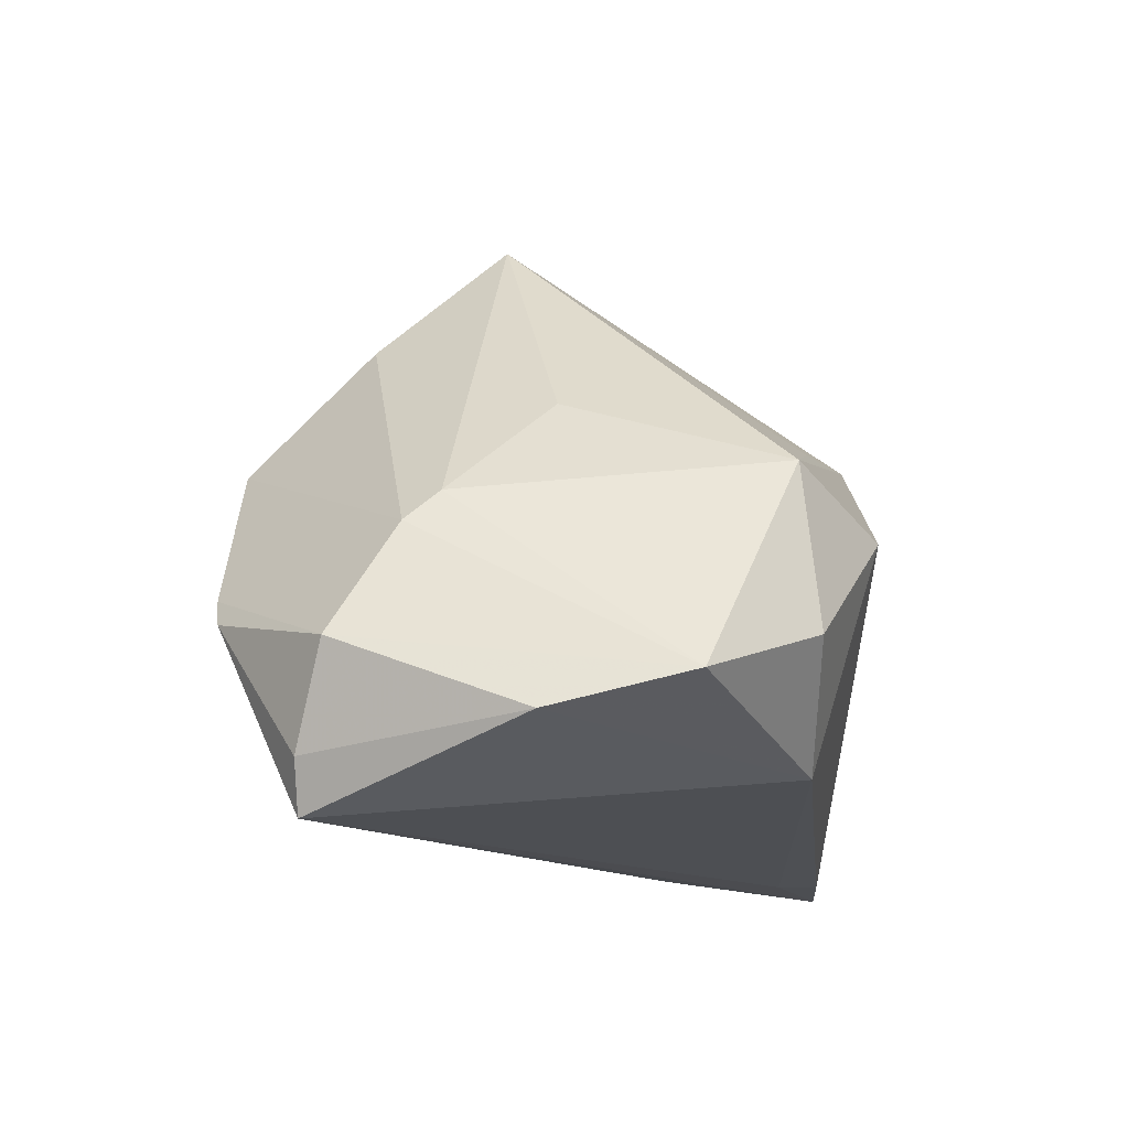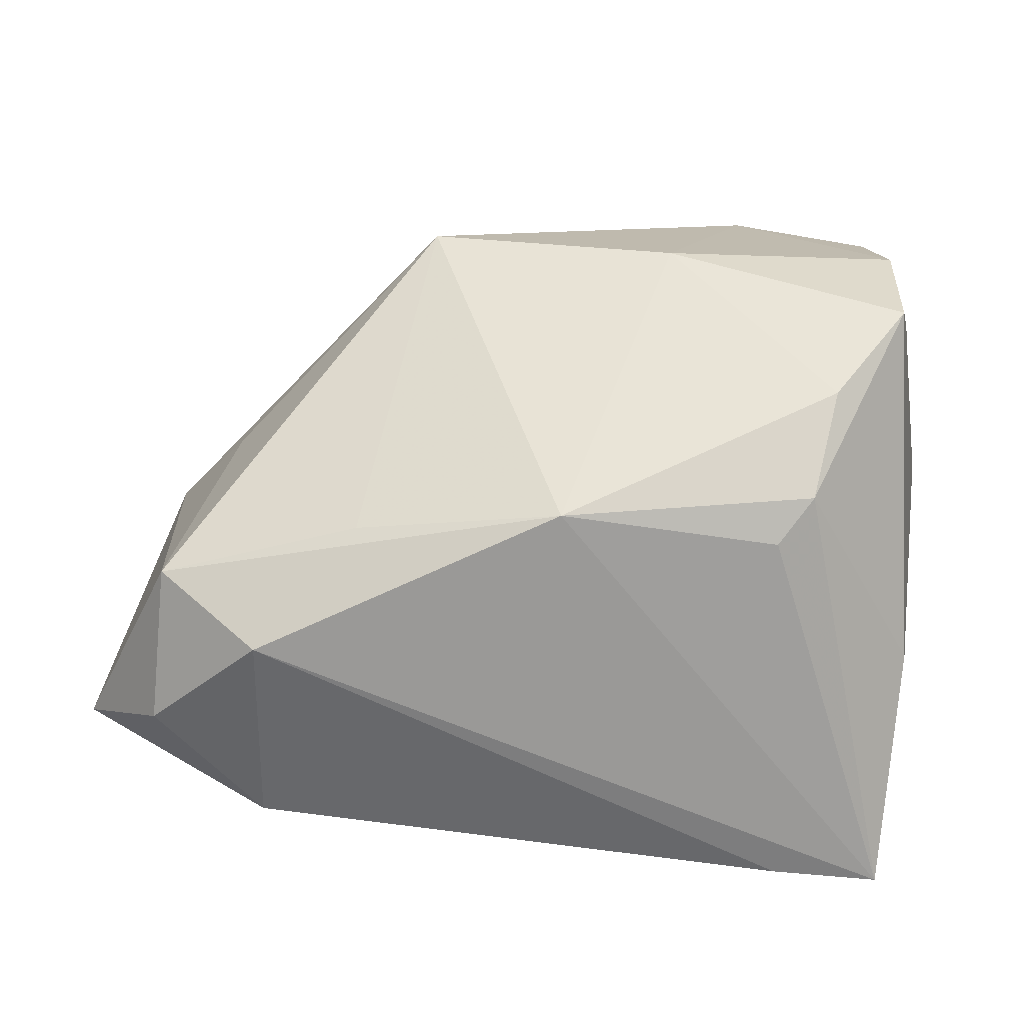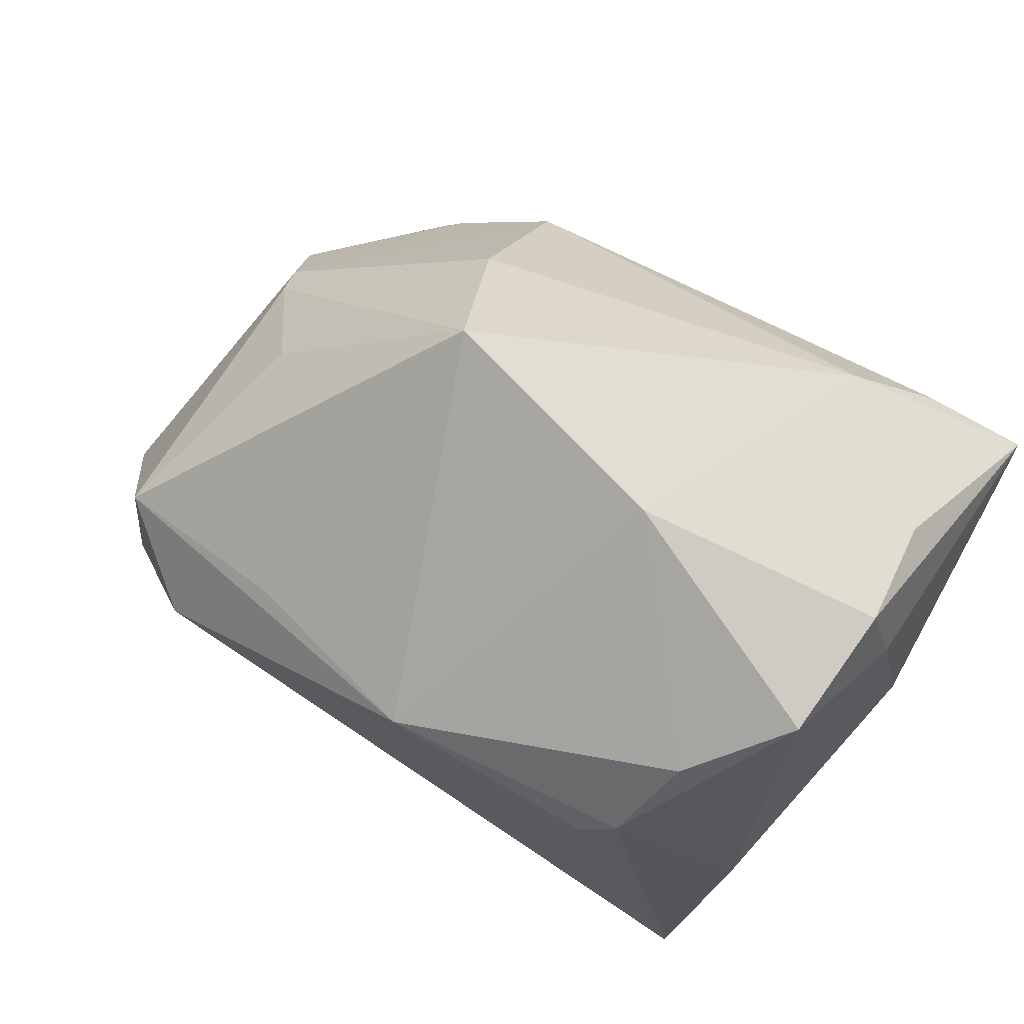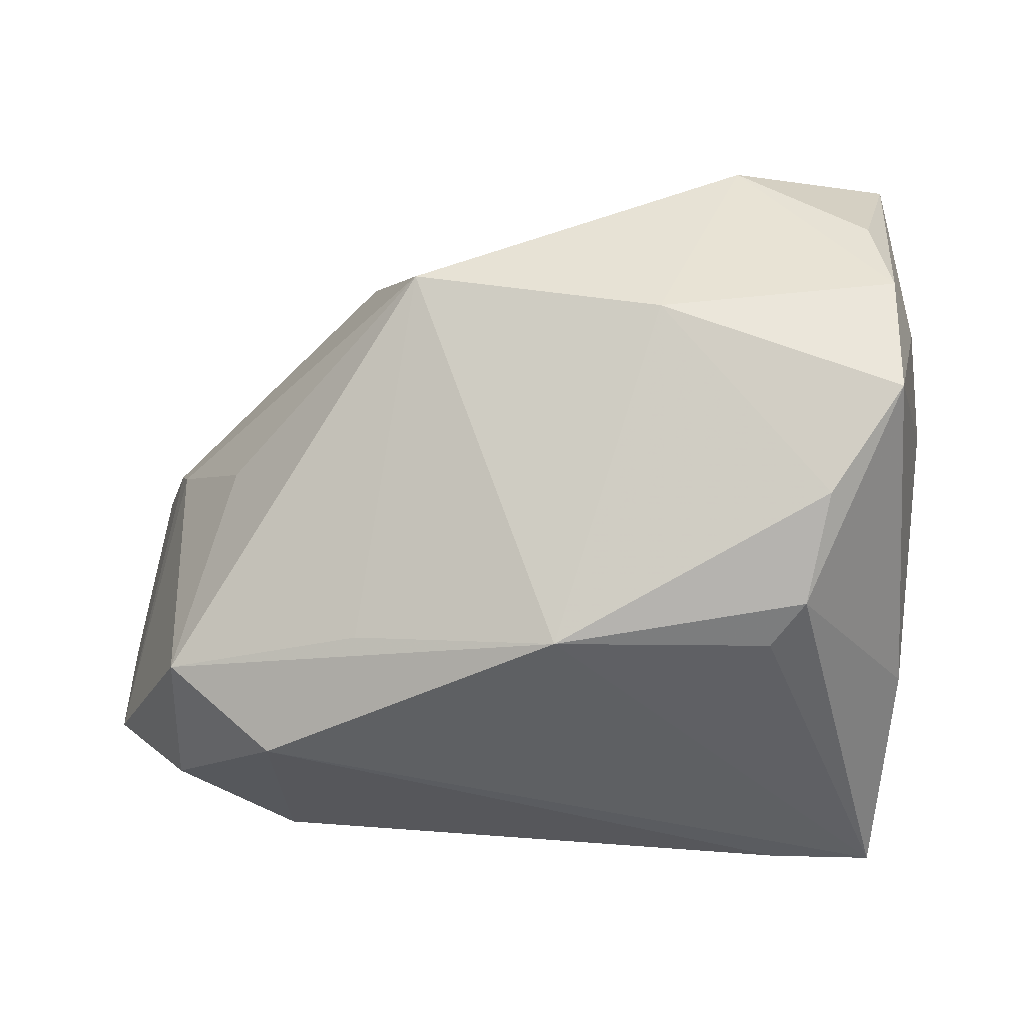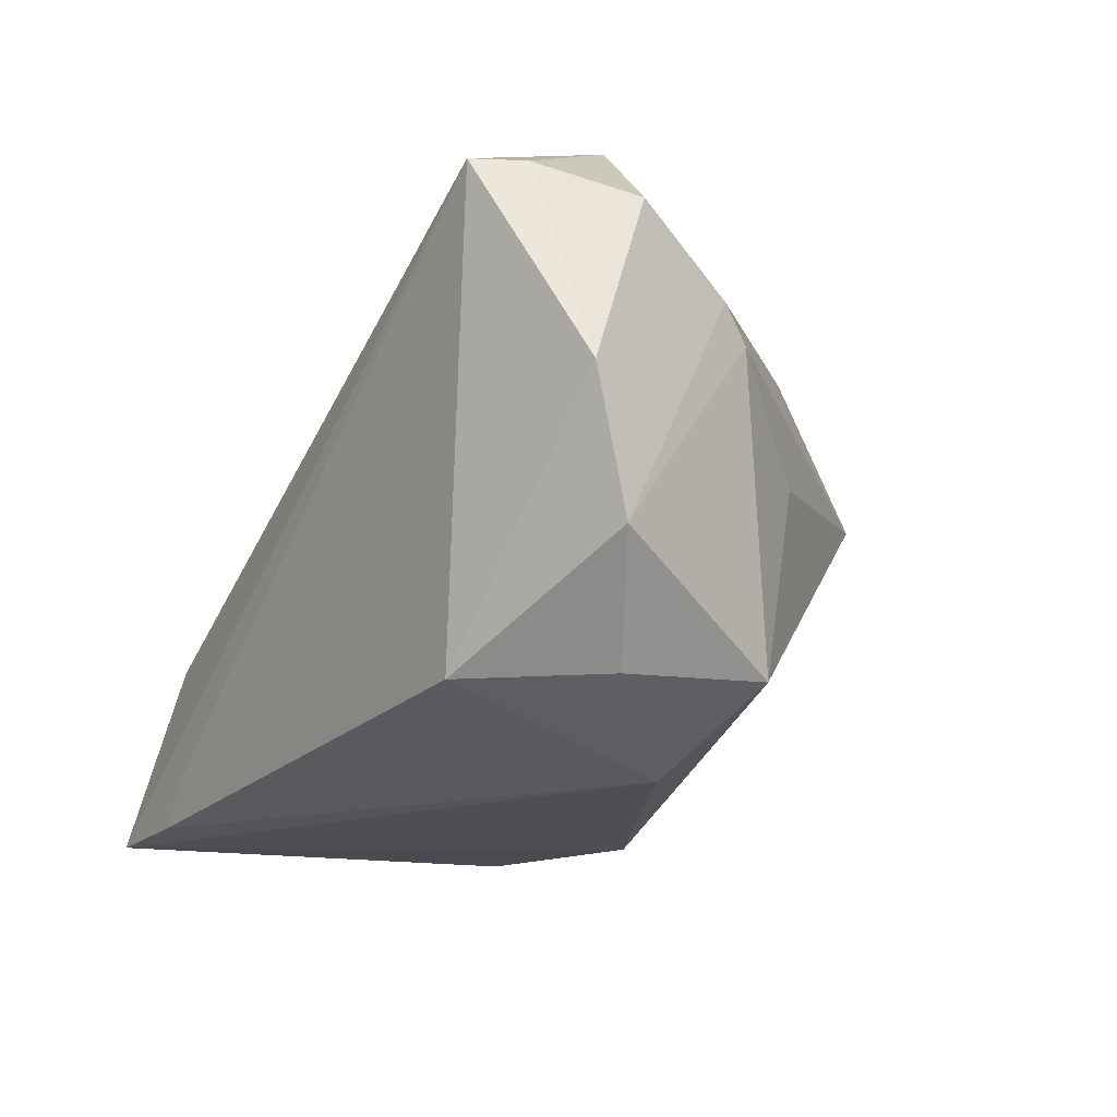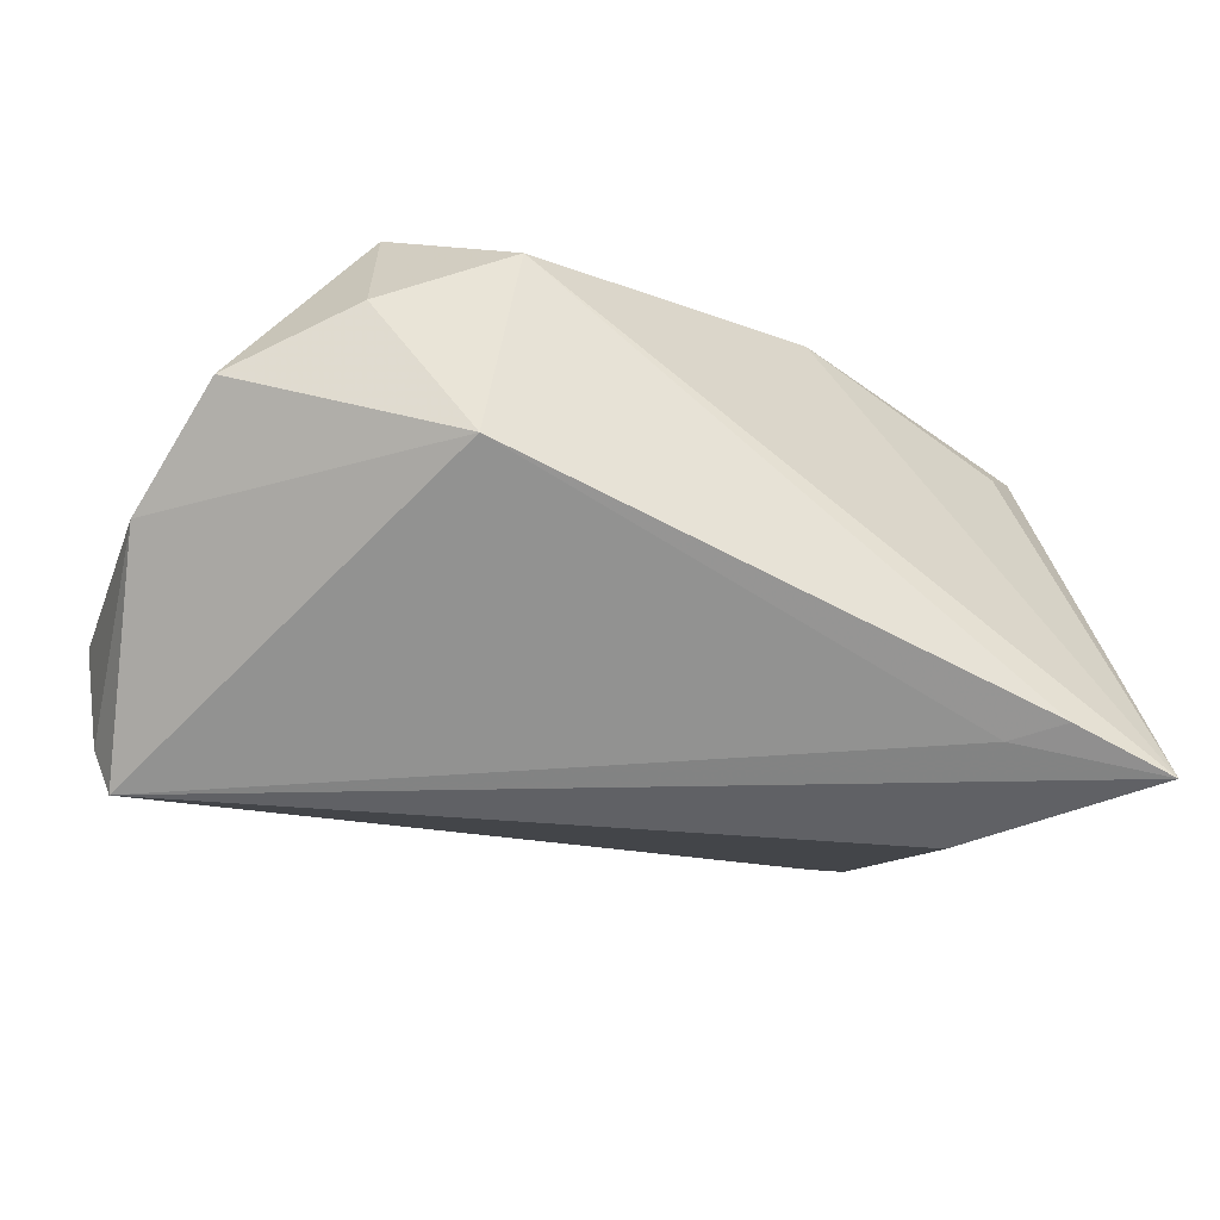
<metadata>
{"format":"obj","ext":"obj","renderer":"f3d","projection":"perspective","resolution":1024,"background":"white","views":[{"elev":-13.5,"azim":93.3,"up":"+Y"},{"elev":-69.8,"azim":177.8,"up":"+Z"},{"elev":72.5,"azim":-145.9,"up":"+Y"},{"elev":-44.3,"azim":-178.7,"up":"+Z"},{"elev":-19.4,"azim":59.9,"up":"+Z"},{"elev":-57.7,"azim":149.8,"up":"+Y"}]}
</metadata>
<code>
v 0.05535 -0.02068 -0.01492
v -0.04305 -0.03347 -0.02896
v 0.0458 -0.03347 0.02505
v 0.02166 0.00955 -0.02647
v 0.0484 -0.02773 0.02513
v -0.03436 0.02625 -0.01995
v 0.03805 0.01088 0.0001241
v -0.0436 0.03665 0.004854
v -0.01534 0.03742 0.0006883
v 0.04579 -0.01569 -0.02657
v 0.04846 -0.004133 0.01499
v -0.02909 -0.03213 -0.009746
v -0.02747 0.01047 -0.02953
v -0.0315 0.01573 -0.02772
v -0.04982 0.008292 0.007441
v -0.002065 0.01392 -0.03173
v 0.05242 -0.01649 0.02211
v -0.03052 -0.03283 -0.02885
v -0.04353 0.0117 0.02503
v -0.04659 0.02794 0.005052
v 0.056 -0.02455 0.0009791
v 0.03301 -0.003554 -0.03317
v 0.04486 0.002412 -0.02459
v -0.04316 0.03366 -0.009998
v -0.04189 0.03554 0.01659
v -0.02665 0.03504 0.029
v -0.04553 -0.007001 -0.02039
v 0.03486 -0.00917 0.03601
v 0.03265 -0.02817 -0.02567
v 0.01399 0.03688 0.007502
v 0.02082 0.008105 0.03601
v -0.03519 0.02879 0.03423
v 0.02037 0.0227 0.02186
v -0.04661 0.02624 0.03601
v 0.03768 -0.01231 0.03533
v 0.0471 -0.0007133 0.01119
v -0.02609 -0.03321 -0.02395
f 2 3 12
f 3 29 21
f 16 23 22
f 22 23 10
f 2 16 22
f 10 29 22
f 19 3 34
f 19 12 3
f 2 12 19
f 19 15 2
f 34 15 19
f 5 21 17
f 3 21 5
f 34 3 35
f 35 28 34
f 3 5 35
f 17 28 35
f 35 5 17
f 37 3 2
f 37 29 3
f 10 23 1
f 1 29 10
f 1 21 29
f 17 21 1
f 2 15 27
f 27 15 24
f 27 14 2
f 24 14 27
f 20 15 34
f 24 15 20
f 13 16 2
f 2 14 13
f 13 14 16
f 16 14 6
f 6 14 24
f 2 22 18
f 18 22 29
f 18 37 2
f 29 37 18
f 4 23 16
f 16 30 4
f 4 30 23
f 34 28 31
f 36 1 23
f 9 6 24
f 9 30 16
f 16 6 9
f 26 25 34
f 30 9 26
f 23 30 7
f 7 36 23
f 30 36 7
f 17 1 11
f 1 36 11
f 11 28 17
f 11 31 28
f 8 9 24
f 24 20 8
f 25 26 8
f 8 26 9
f 8 20 34
f 34 25 8
f 34 31 32
f 32 26 34
f 31 26 32
f 30 26 33
f 33 26 31
f 31 11 33
f 33 36 30
f 33 11 36

</code>
